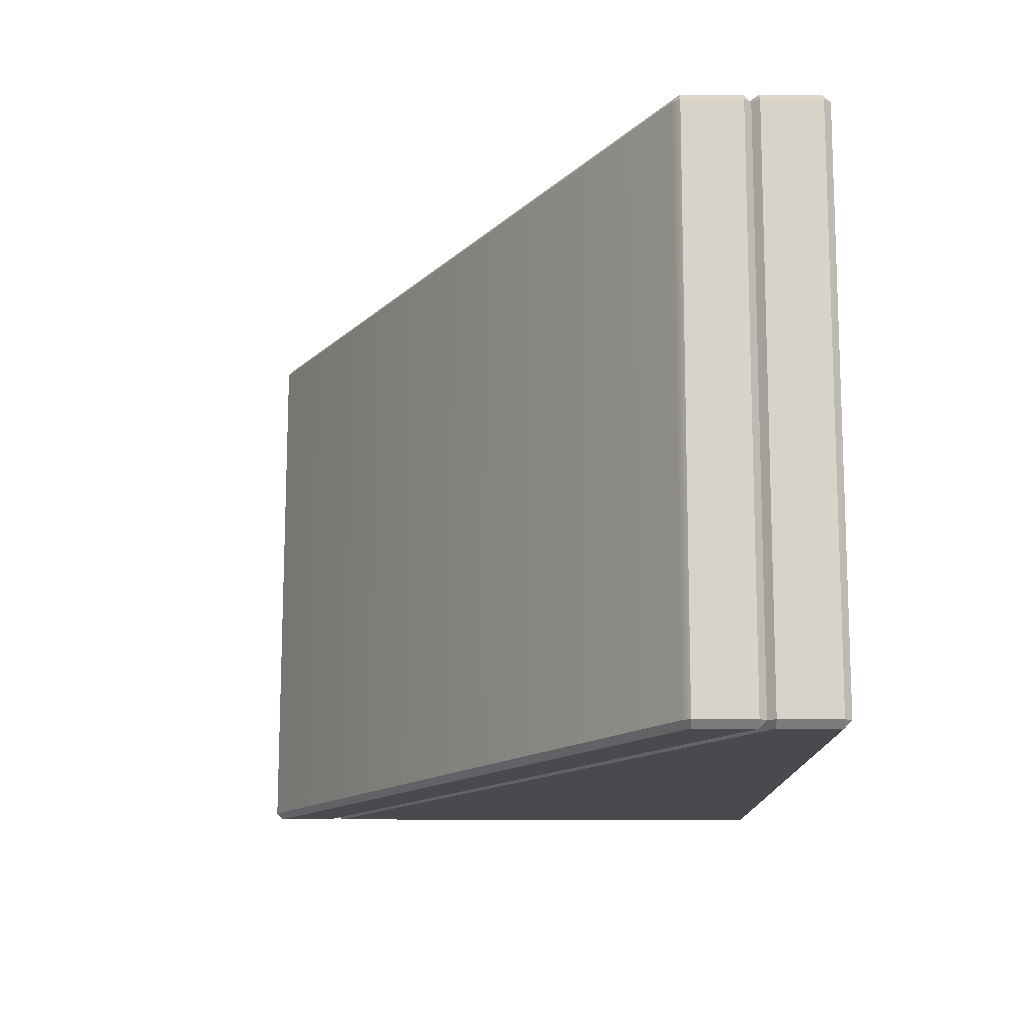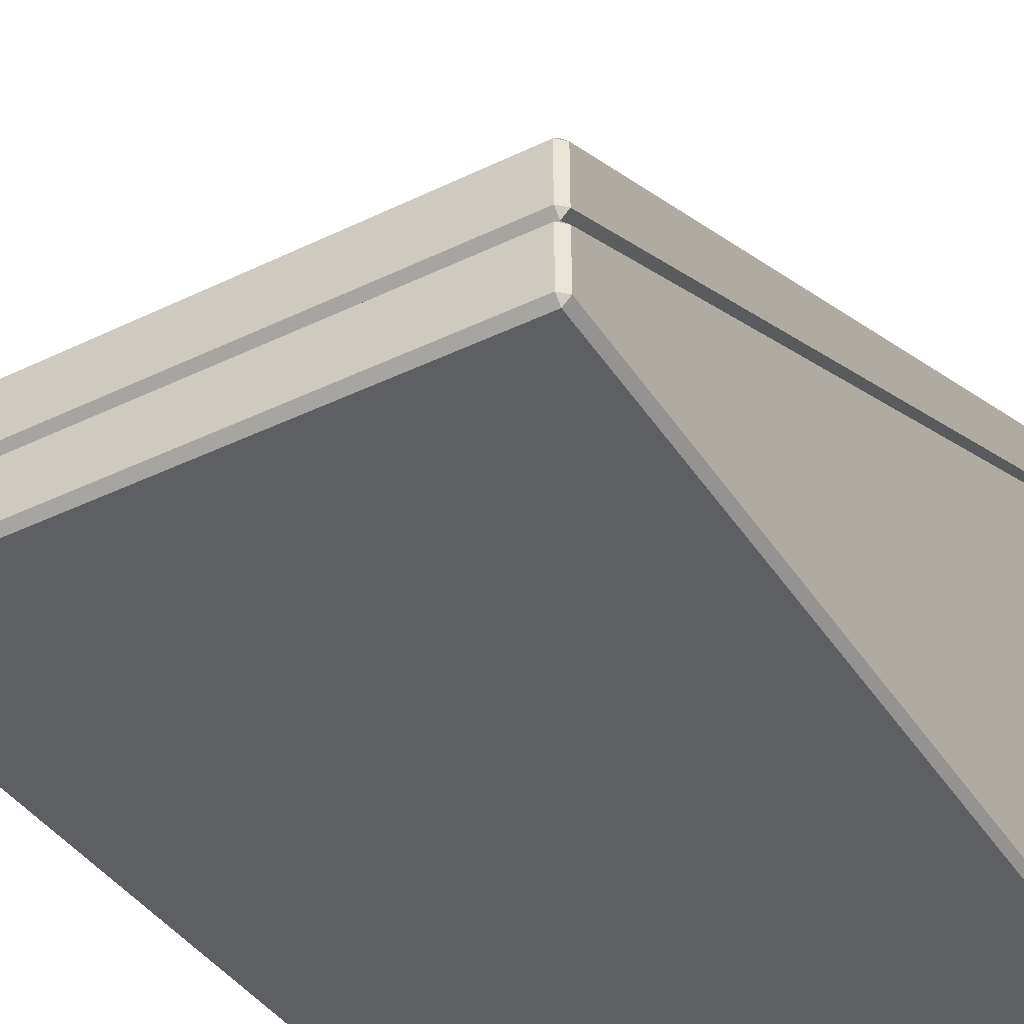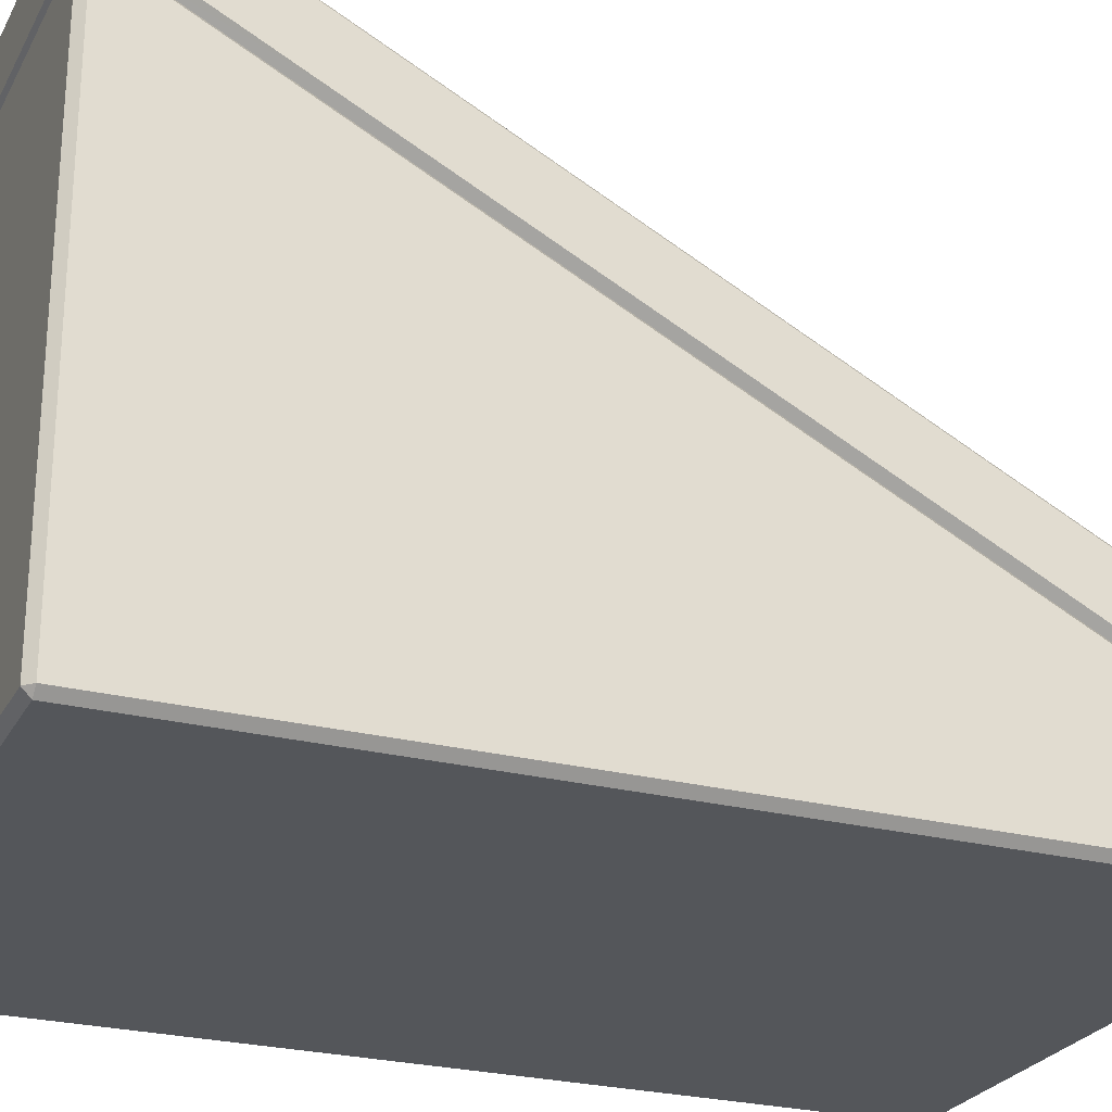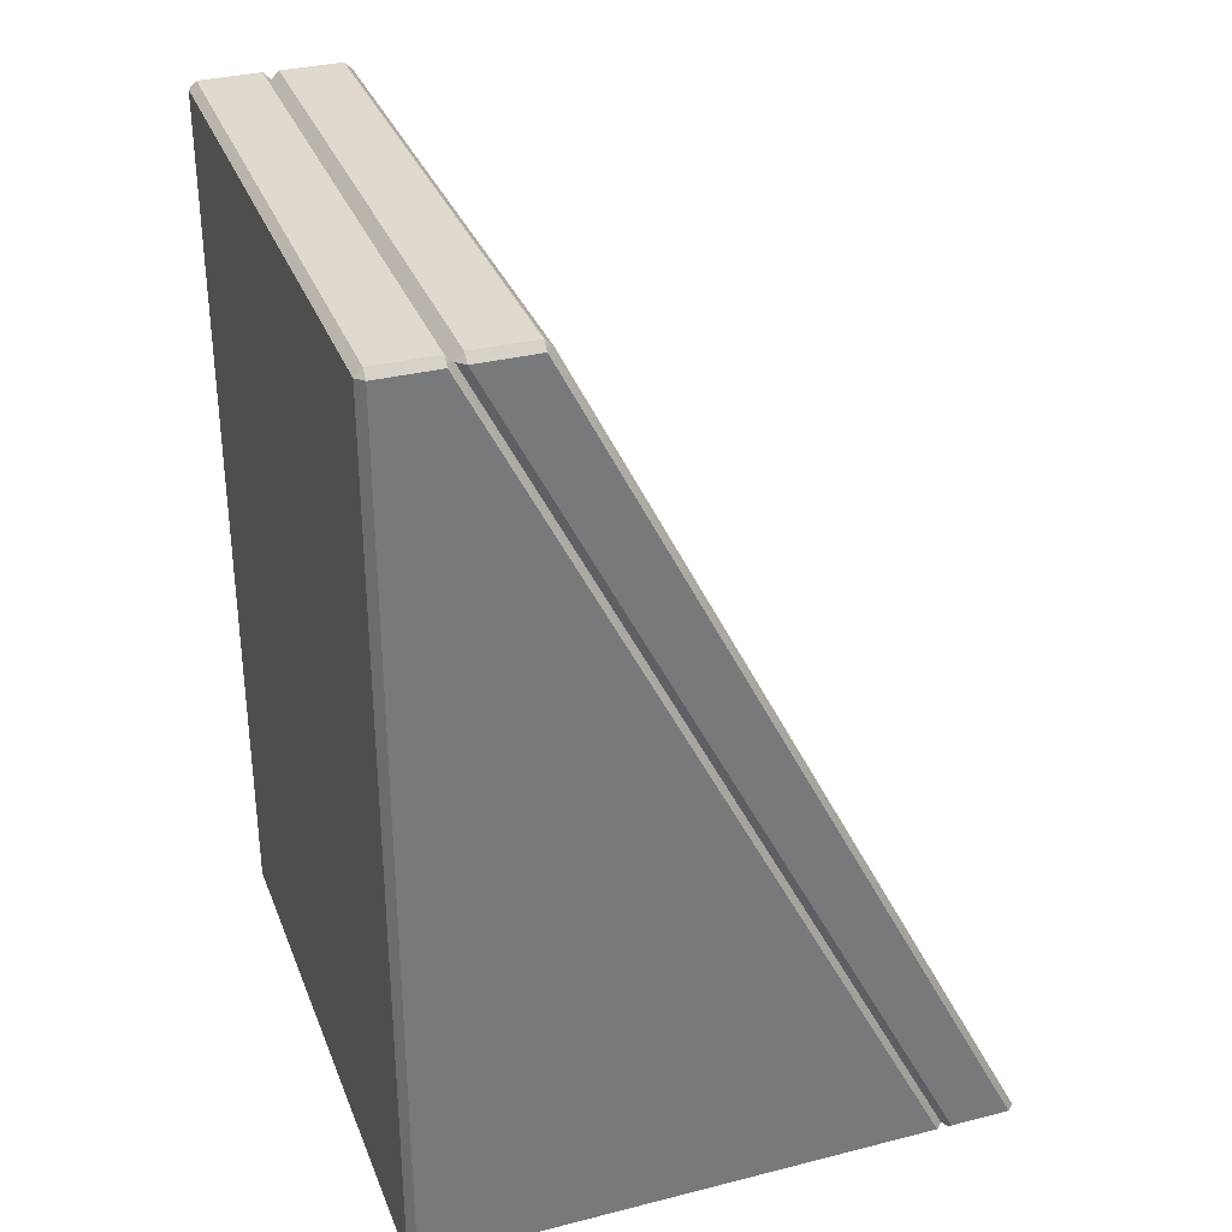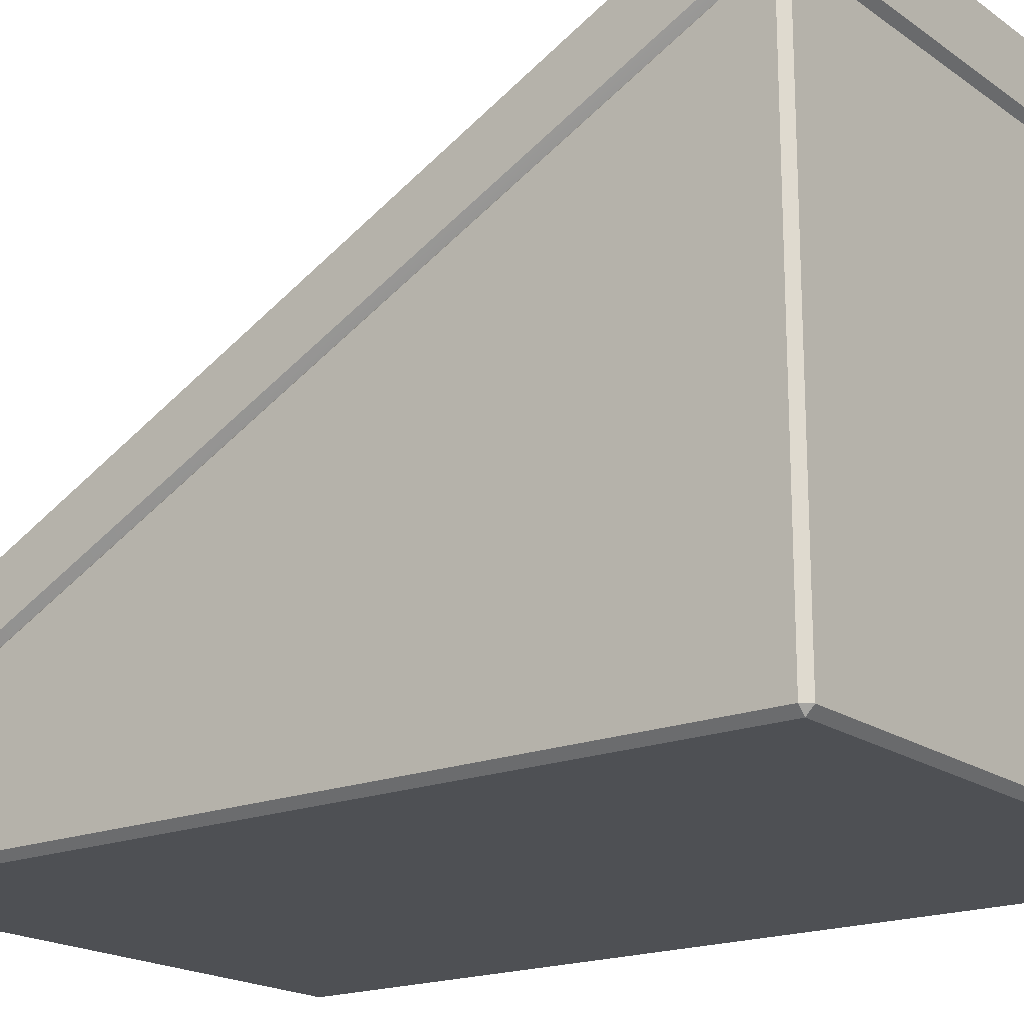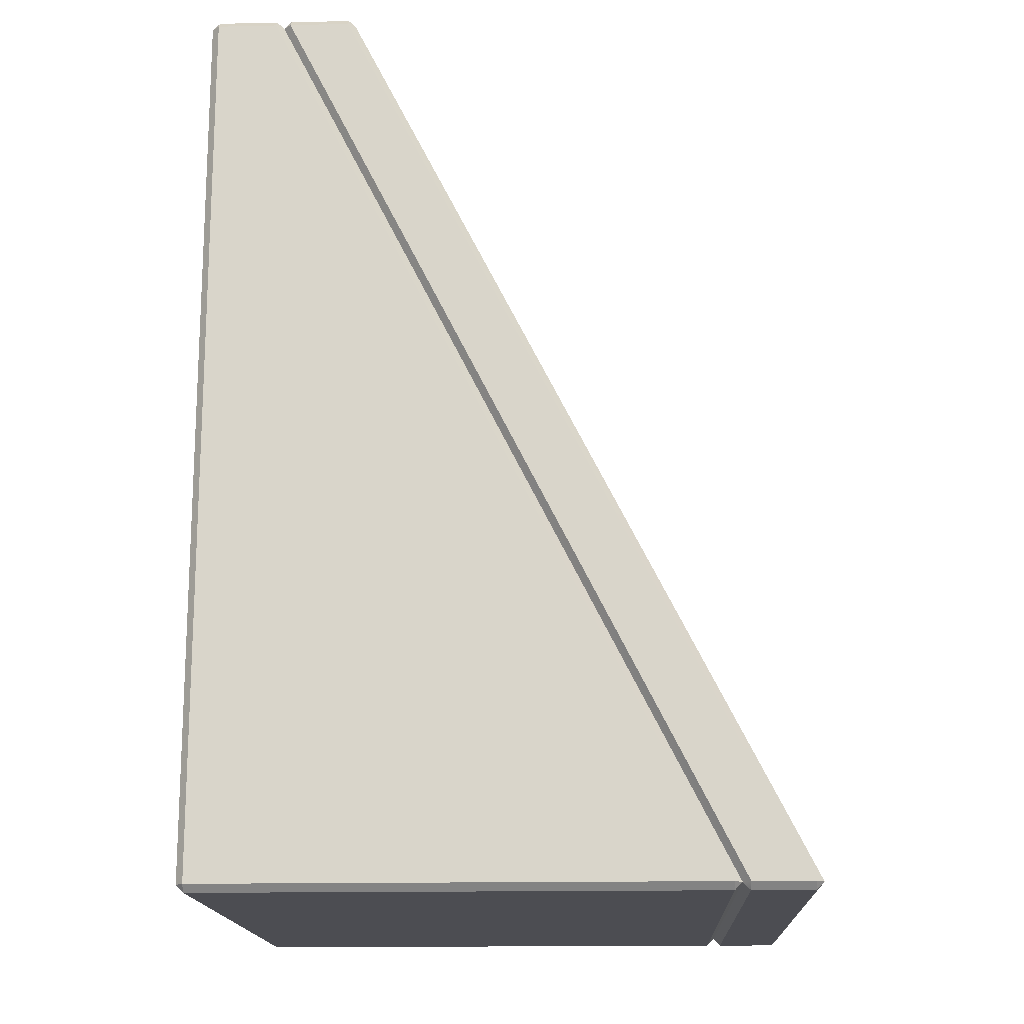
<metadata>
{"format":"obj","ext":"obj","renderer":"f3d","projection":"perspective","resolution":1024,"background":"white","views":[{"elev":76.7,"azim":-89.9,"up":"+Z"},{"elev":-41.0,"azim":30.3,"up":"+Y"},{"elev":-25.5,"azim":-112.4,"up":"+Y"},{"elev":32.8,"azim":70.7,"up":"+Z"},{"elev":-18.7,"azim":127.1,"up":"+Y"},{"elev":-16.3,"azim":92.5,"up":"+Z"}]}
</metadata>
<code>
o platform_slope_4x6x4_red
v -2 3.55 -2.95
v -1.95 3.55 -3
v -2 3.95 -2.95
v -1.95 4 -2.95
v -1.95 3.95 -3
v 1.95 3.5 -2.95
v 1.95 3.55 -3
v 2 3.55 -2.95
v 1.95 4 -2.95
v 2 3.95 -2.95
v 1.95 3.95 -3
v -1.95 0.55 3
v -2 0.55 2.95
v -1.95 1 2.95
v -2 0.95 2.95
v -1.95 0.95 3
v 2 0.55 2.95
v 1.95 0.55 3
v 1.95 1 2.95
v 1.95 0.95 3
v 2 0.95 2.95
v -1.95 0 -2.95
v -2 0.05 -2.95
v -1.95 0.05 -3
v -2 3.45 -2.95
v -1.95 3.5 -2.95
v -1.95 3.45 -3
v 1.95 0 -2.95
v 1.95 0.05 -3
v 2 0.05 -2.95
v 2 3.45 -2.95
v 1.95 3.45 -3
v -1.95 0 2.95
v -1.95 0.05 3
v -2 0.05 2.95
v -1.95 0.5 2.95
v -2 0.45 2.95
v -1.95 0.45 3
v 1.95 0 2.95
v 2 0.05 2.95
v 1.95 0.05 3
v 1.95 0.5 2.95
v 1.95 0.45 3
v 2 0.45 2.95
f 13 15 3 1
f 18 20 16 12
f 19 9 4 14
f 2 5 11 7
f 8 10 21 17
f 26 1 2
f 3 4 5
f 6 7 8
f 9 10 11
f 36 12 13
f 14 15 16
f 42 17 18
f 19 20 21
f 6 26 2 7
f 1 3 5 2
f 4 9 11 5
f 10 8 7 11
f 42 6 8 17
f 9 19 21 10
f 20 18 17 21
f 36 42 18 12
f 19 14 16 20
f 15 13 12 16
f 26 36 13 1
f 14 4 3 15
f 35 37 25 23
f 41 43 38 34
f 24 27 32 29
f 30 31 44 40
f 22 23 24
f 25 26 27
f 28 29 30
f 6 31 32
f 33 34 35
f 36 37 38
f 39 40 41
f 42 43 44
f 28 22 24 29
f 23 25 27 24
f 26 6 32 27
f 31 30 29 32
f 39 28 30 40
f 6 42 44 31
f 43 41 40 44
f 33 39 41 34
f 42 36 38 43
f 37 35 34 38
f 22 33 35 23
f 36 26 25 37
f 28 39 33 22

</code>
